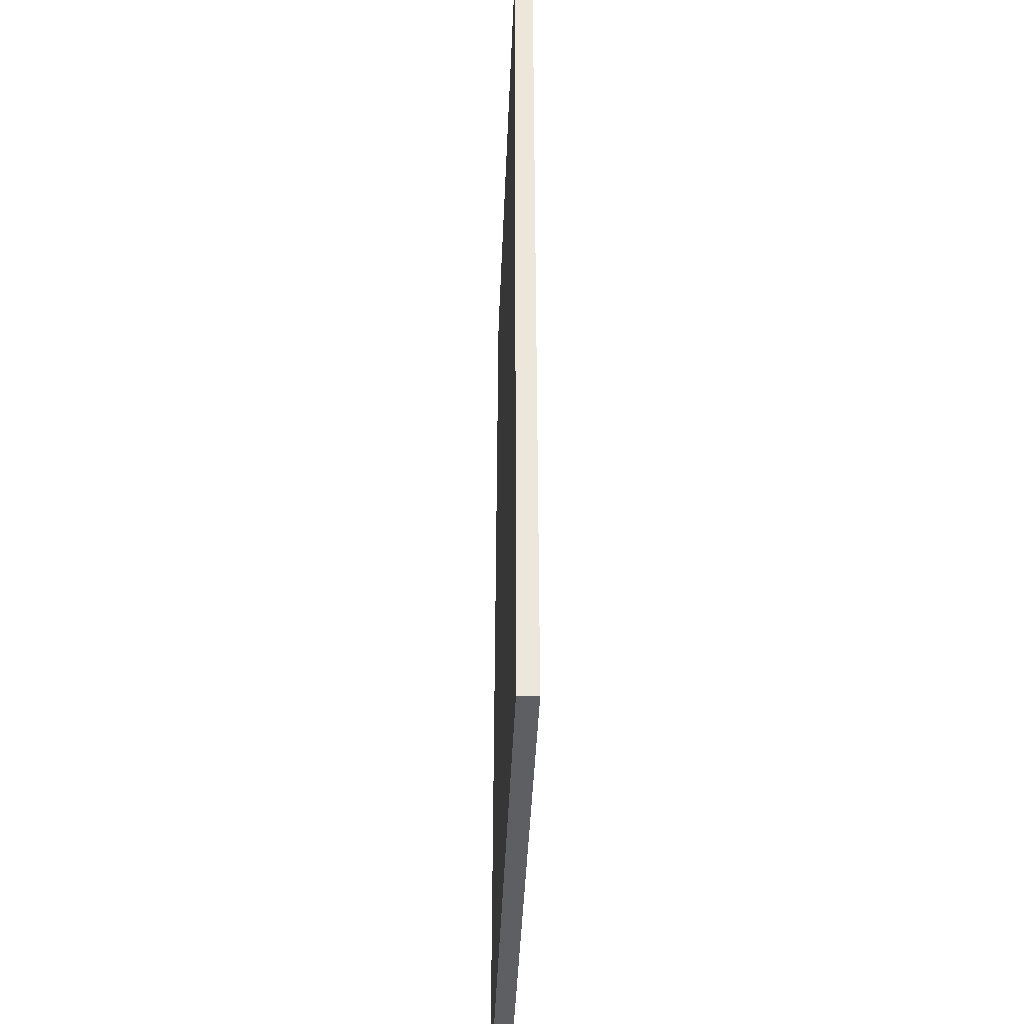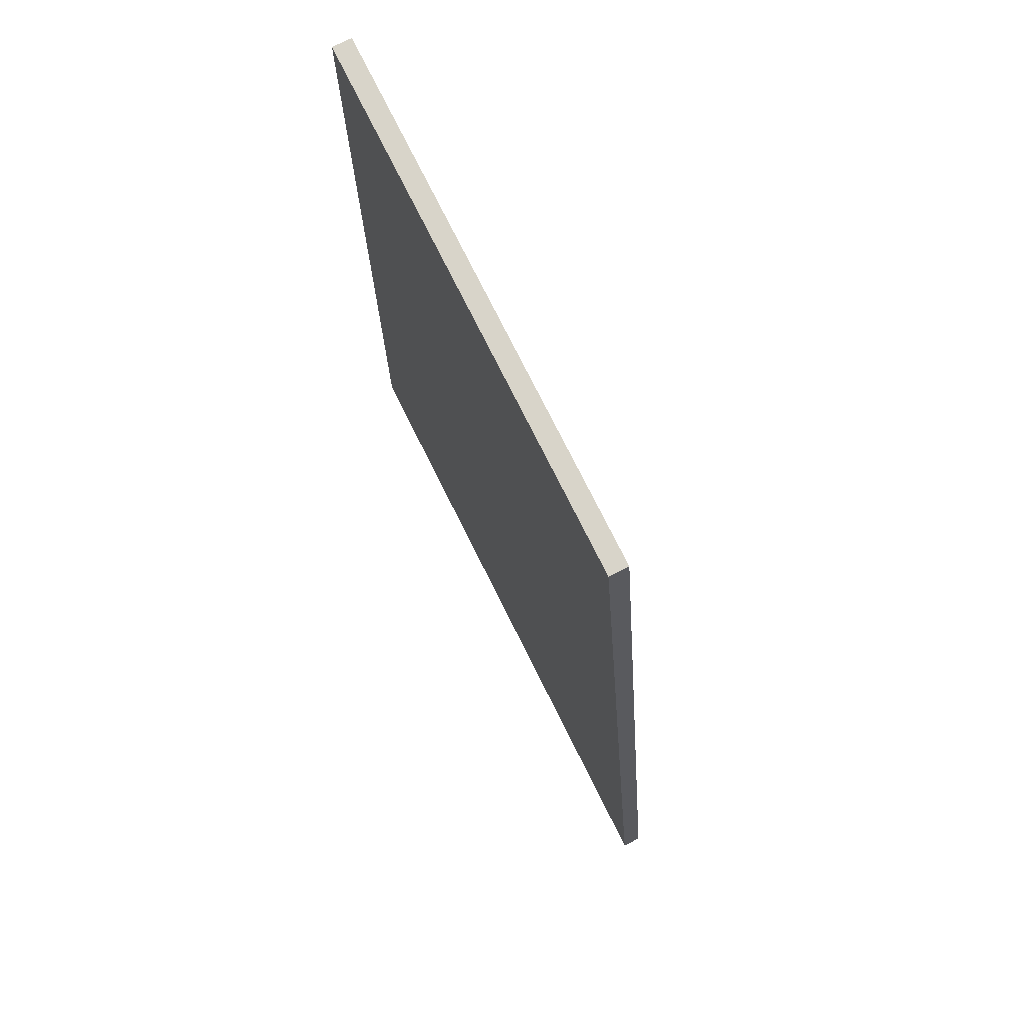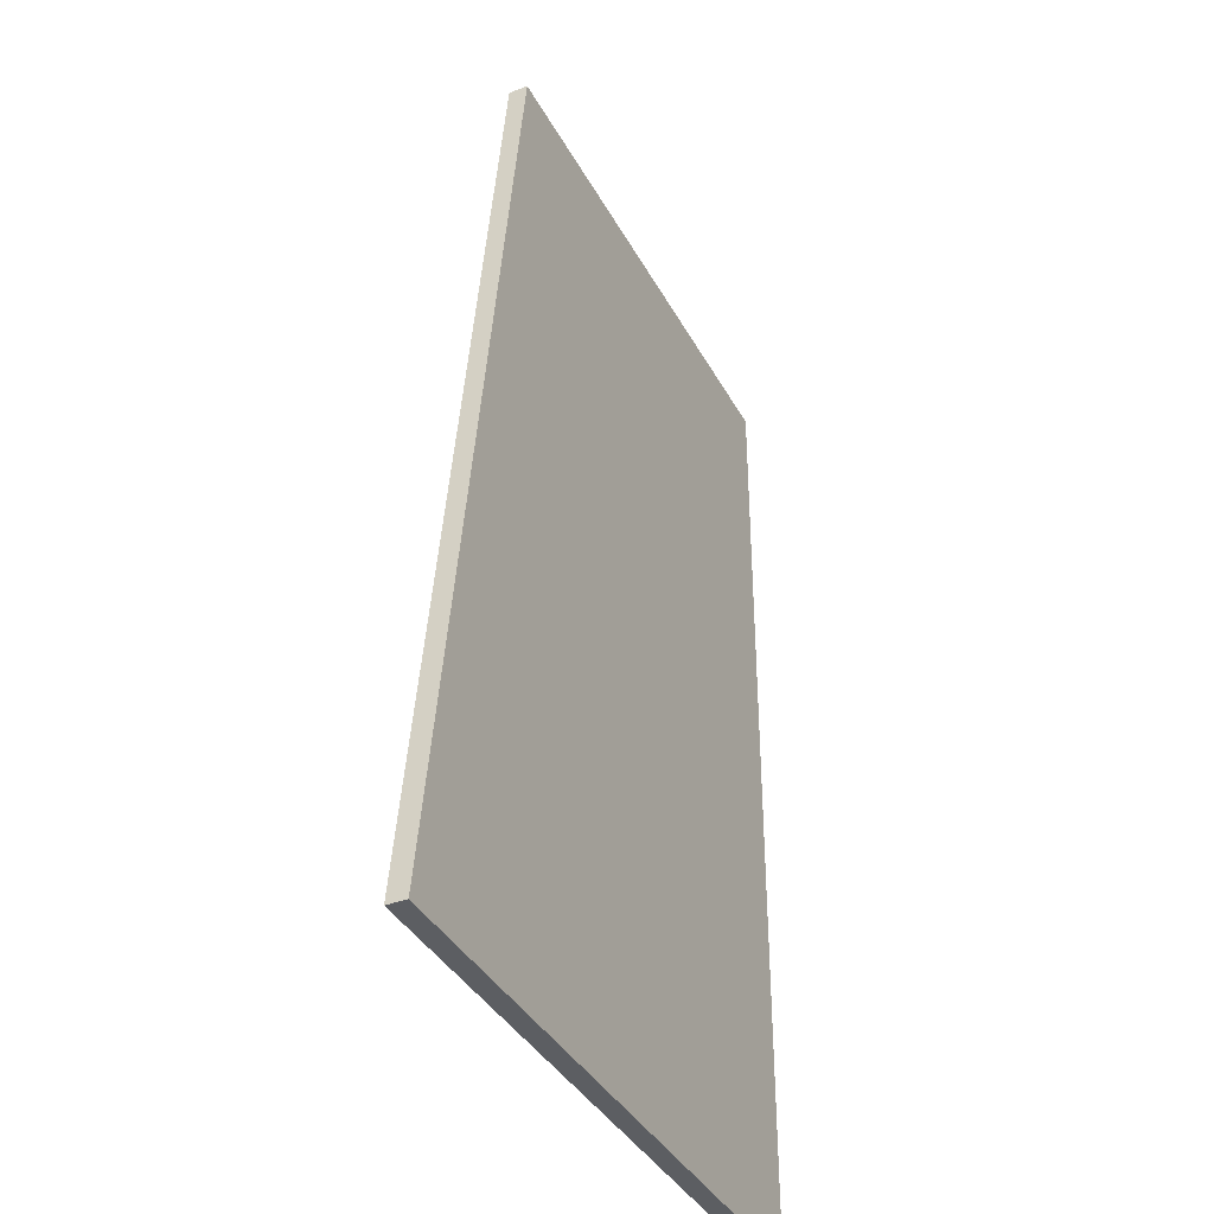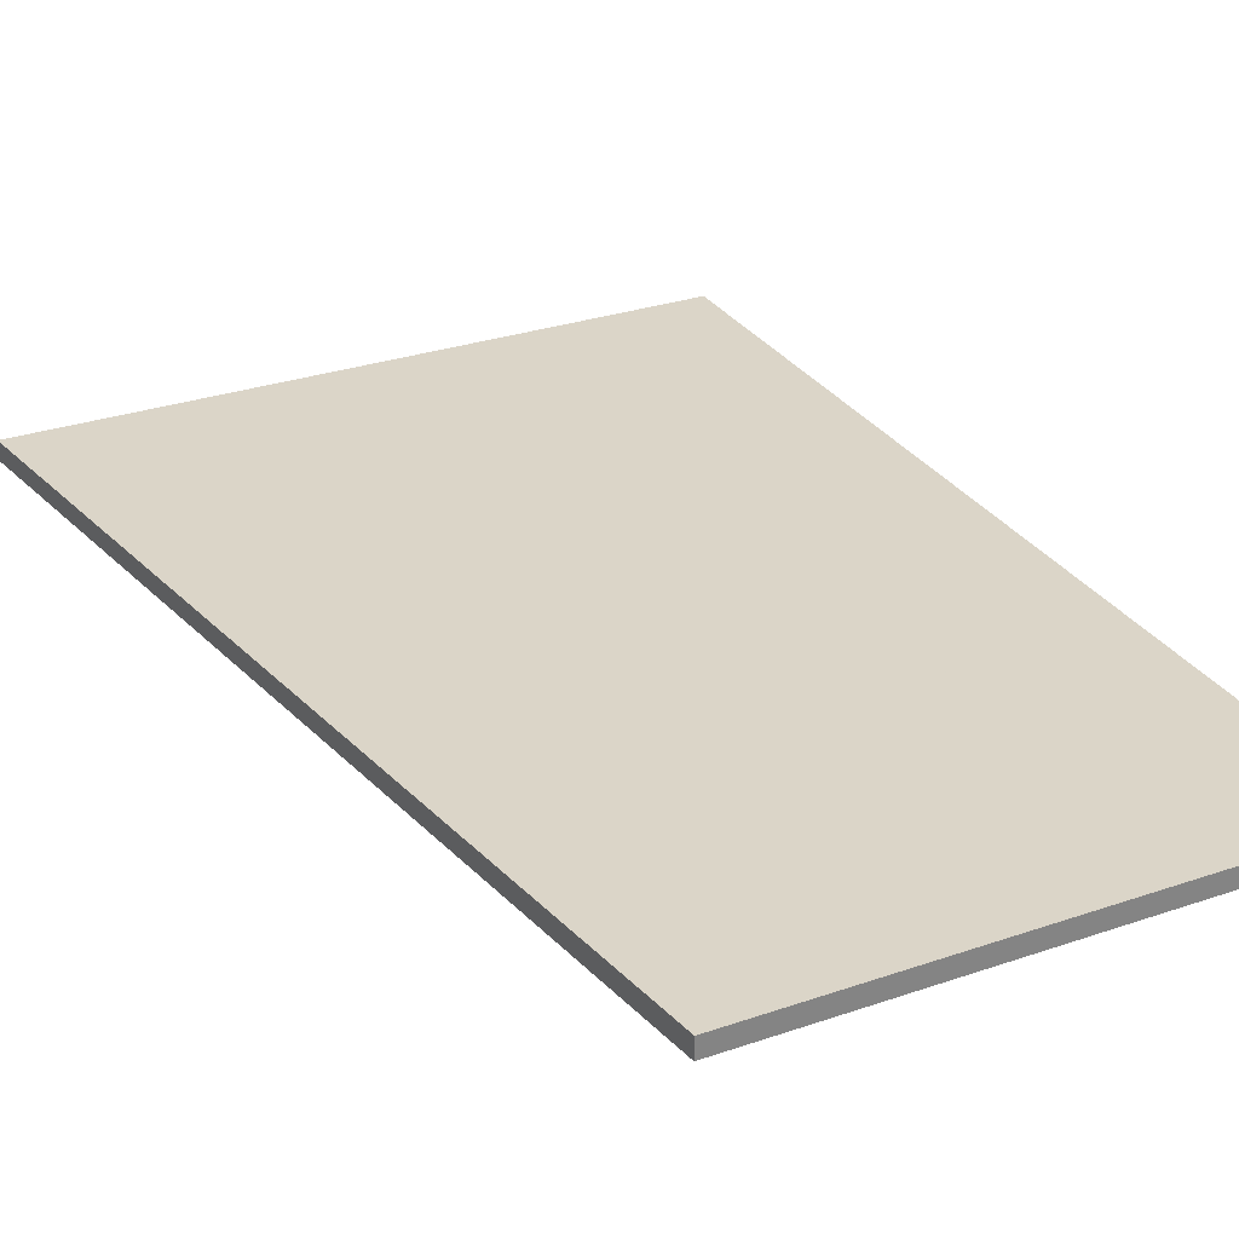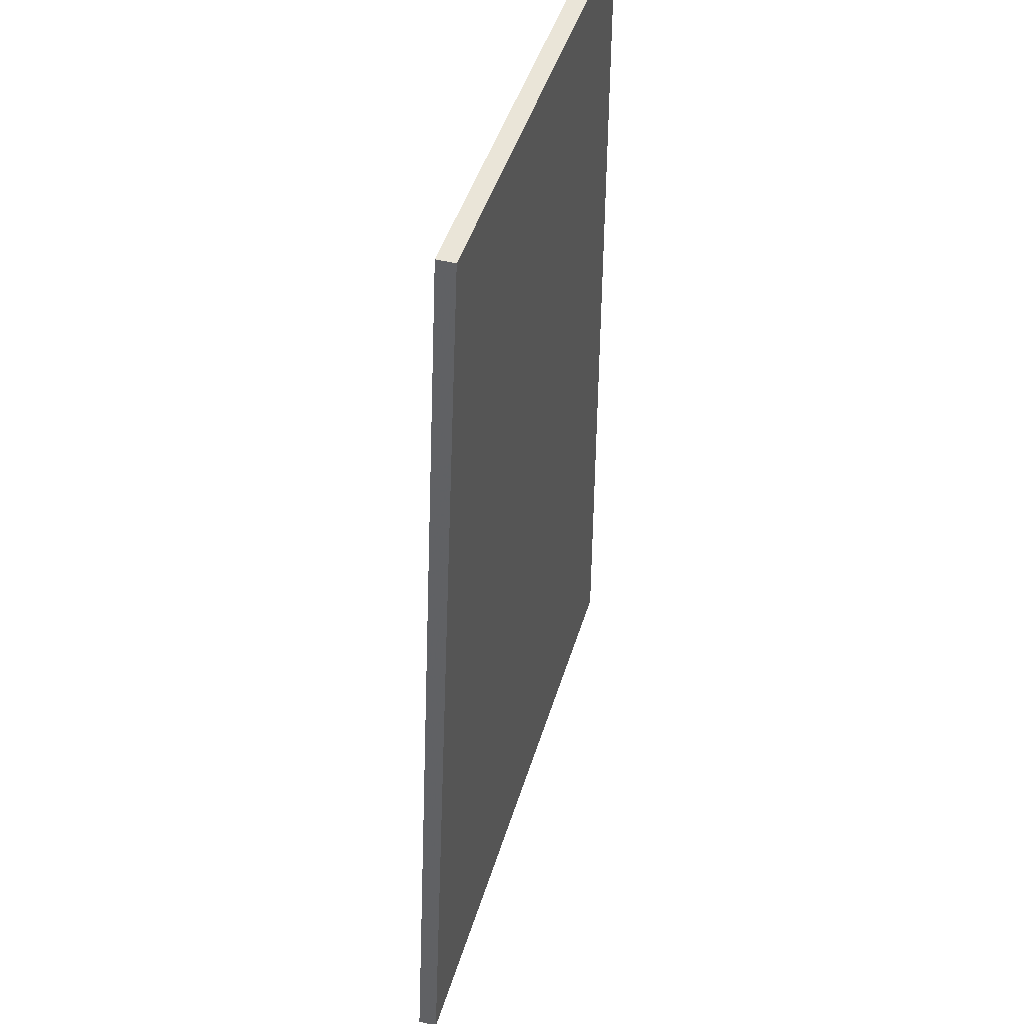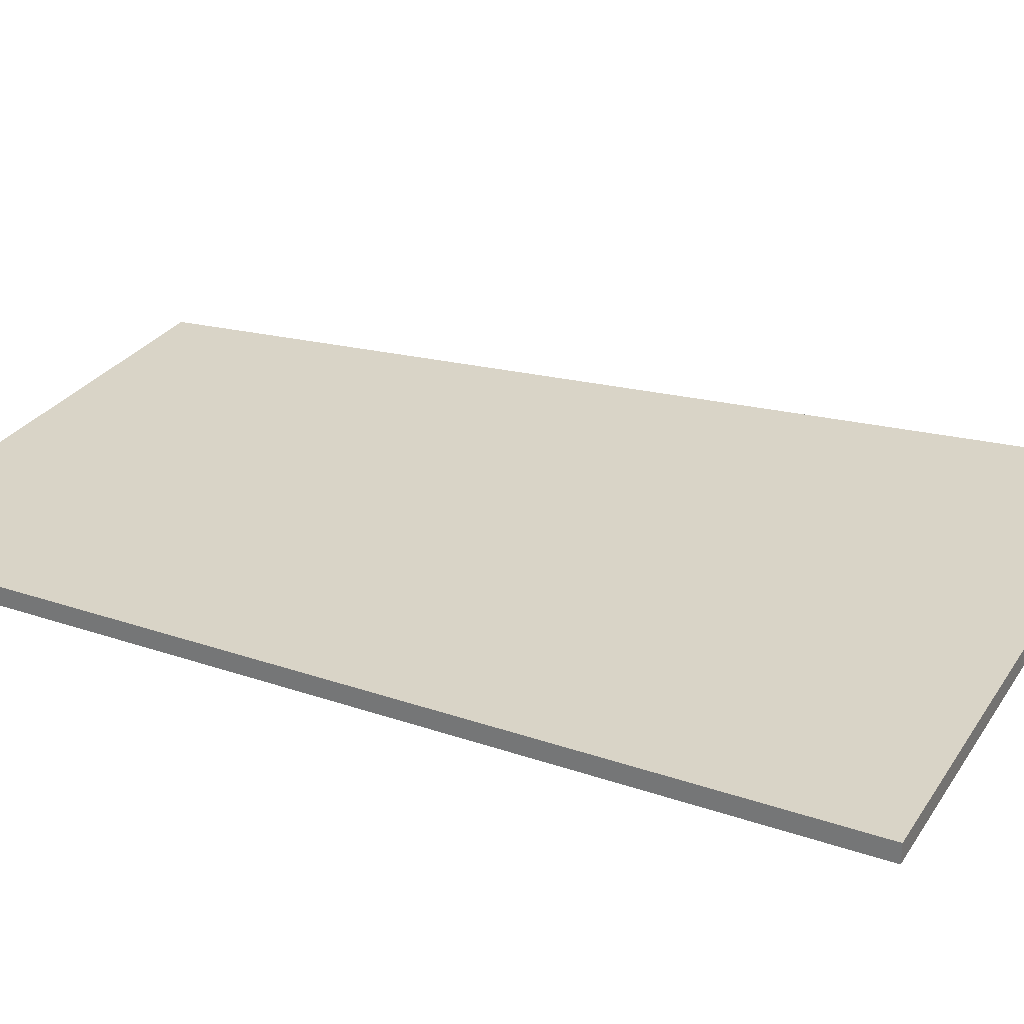
<metadata>
{"format":"obj","ext":"obj","renderer":"f3d","projection":"perspective","resolution":1024,"background":"white","views":[{"elev":-41.4,"azim":-92.2,"up":"+Y"},{"elev":75.6,"azim":63.5,"up":"+Y"},{"elev":-37.8,"azim":115.6,"up":"+Y"},{"elev":29.5,"azim":153.2,"up":"+Z"},{"elev":45.3,"azim":106.4,"up":"+Y"},{"elev":28.7,"azim":-63.0,"up":"+Z"}]}
</metadata>
<code>
v -0.05154 0.03231 -0.0025
v -0.04321 -0.02709 0.0025
v -0.2022 -0.1268 -0.0025
v -0.2022 -0.1268 0.0025
v -0.2022 0.1268 -0.0025
v -0.2022 0.1268 0.0025
v -0.02923 -0.1268 0.0003614
v -0.02923 -0.1268 -0.0025
v -0.02923 -0.1268 0.0025
v -0.06478 0.1268 -0.0008009
v -0.06478 0.1268 -0.0025
v -0.06478 0.1268 0.0025
f 4 6 3
f 3 6 5
f 4 3 8
f 3 5 1
f 6 4 2
f 5 6 12
f 8 7 4
f 1 8 3
f 2 12 6
f 12 10 5
f 4 7 9
f 4 9 2
f 5 11 1
f 5 10 11
f 12 1 10
f 1 11 10
f 2 8 1
f 2 9 7
f 2 1 12
f 7 8 2

</code>
